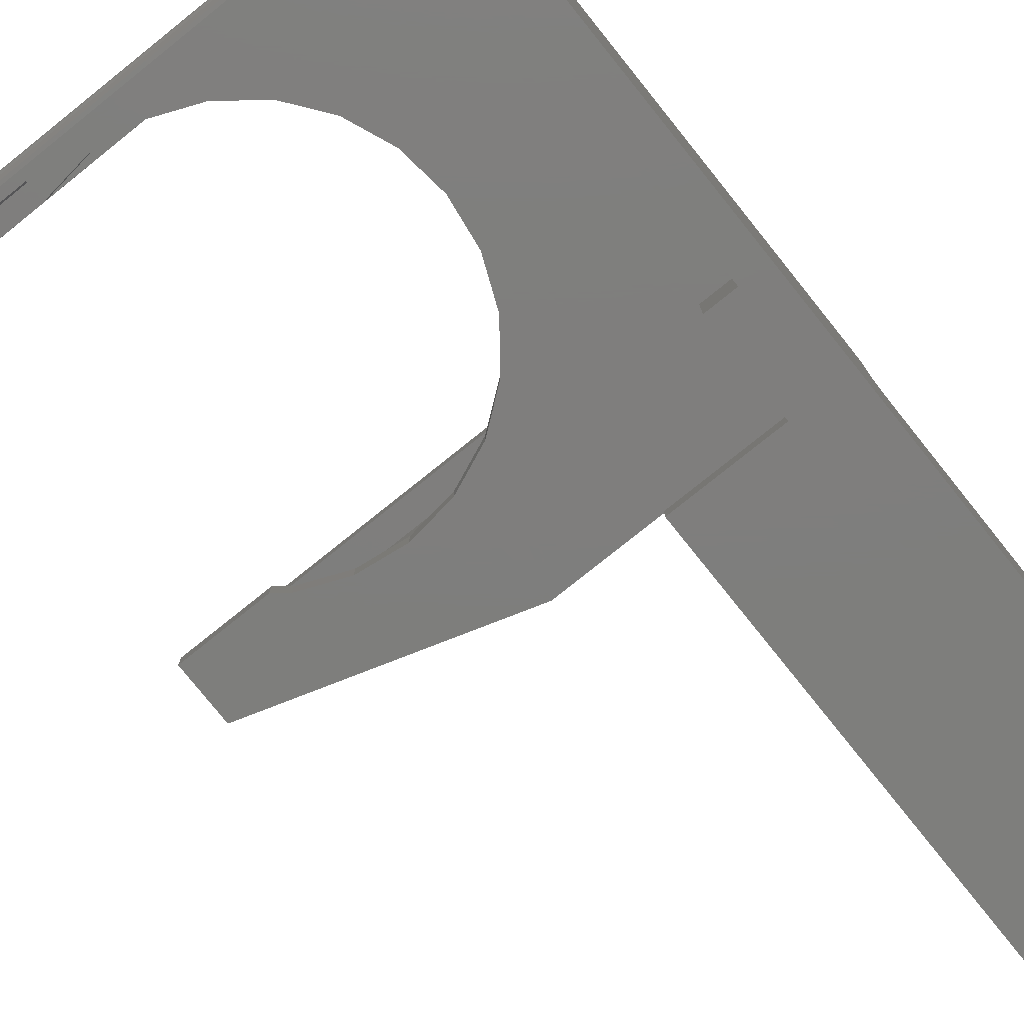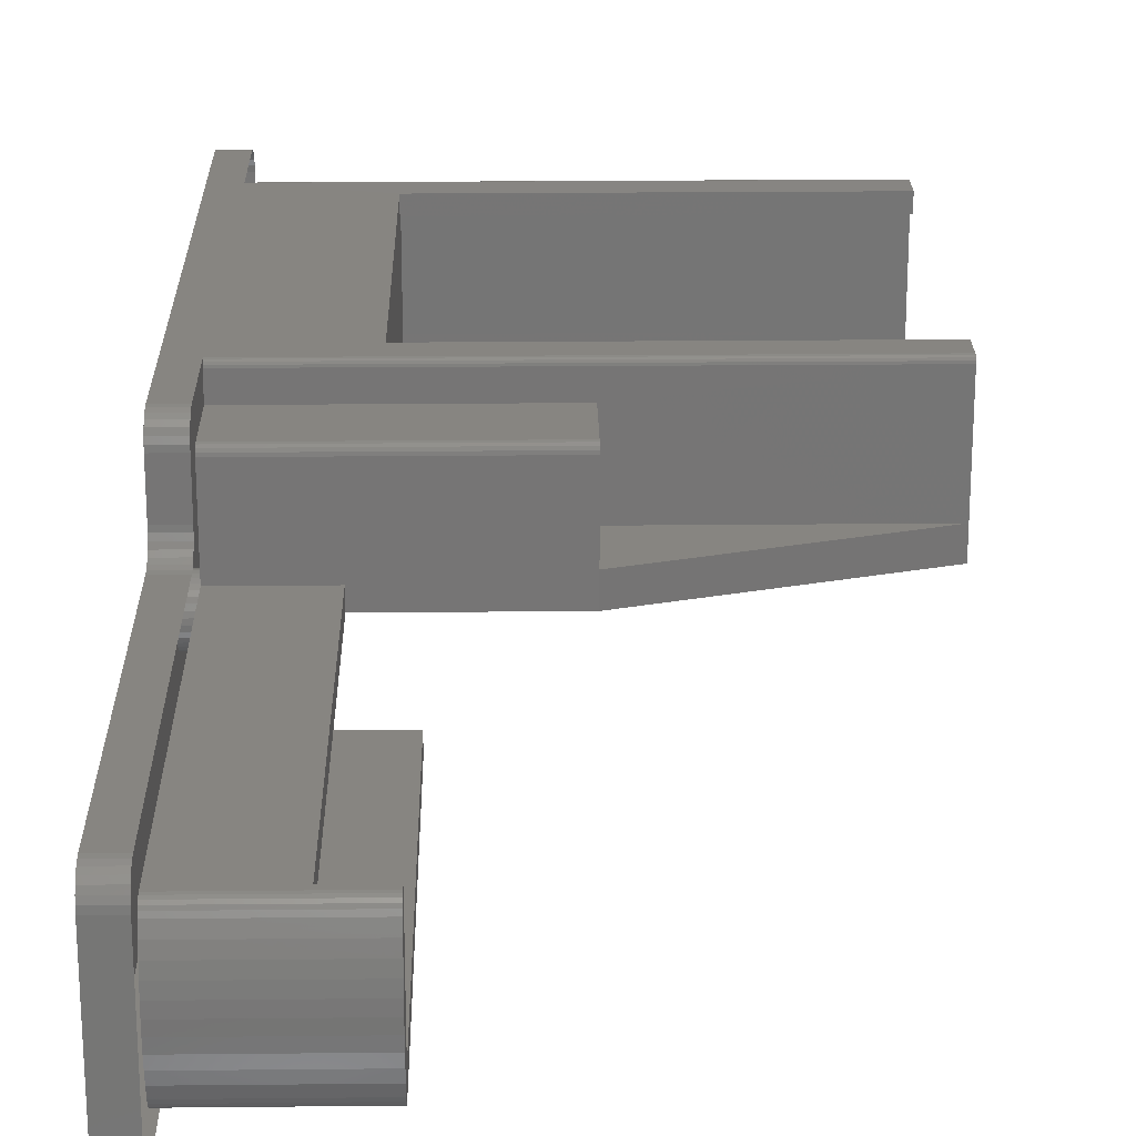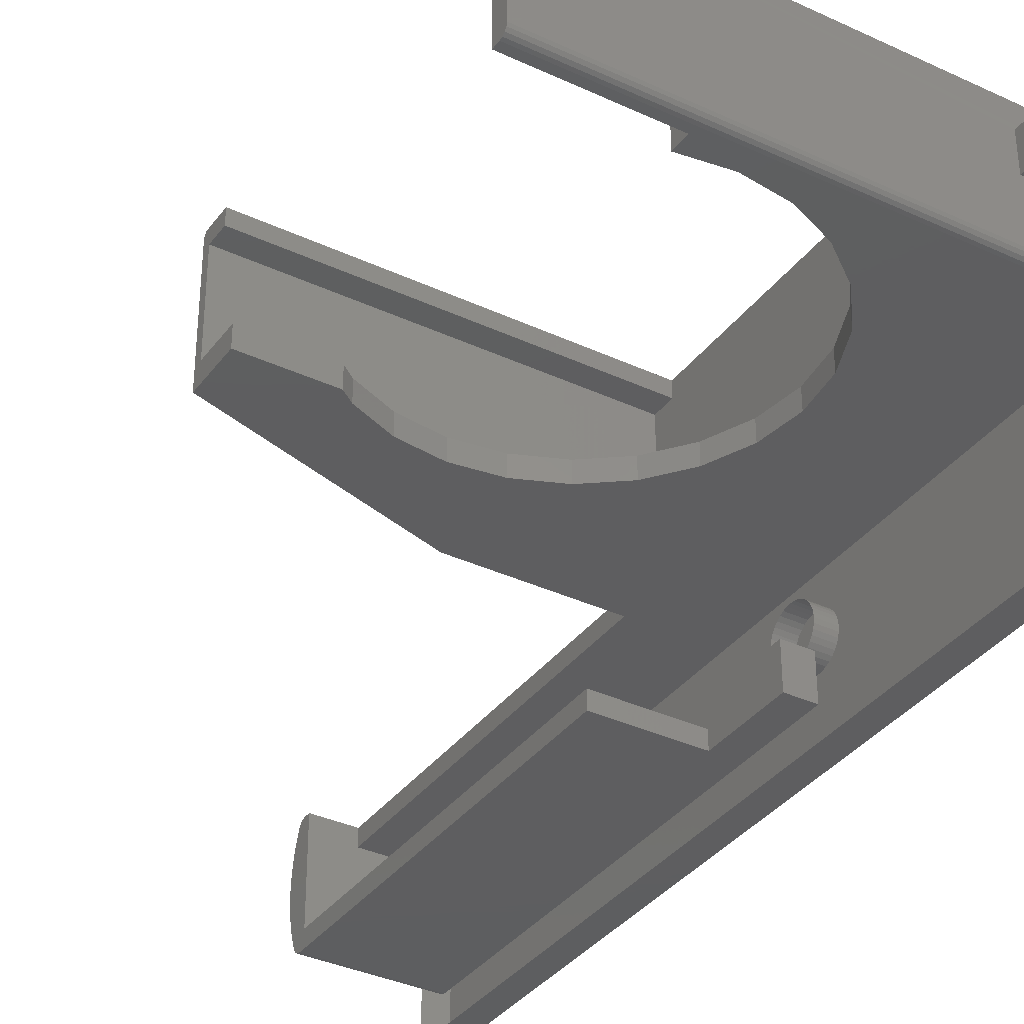
<metadata>
{"format":"stl","ext":"stl","renderer":"f3d","projection":"perspective","resolution":1024,"background":"white","views":[{"elev":-78.0,"azim":-141.3,"up":"+Z"},{"elev":22.2,"azim":-1.0,"up":"+Z"},{"elev":-35.7,"azim":148.4,"up":"+Z"}]}
</metadata>
<code>
# stl→obj: 353 verts, 559 faces
v -81.7 -16.59 -36.48
v -85 -62.69 -36.48
v -85 -16.59 -36.48
v -70.4 -62.69 -36.48
v -70.4 -16.59 -36.48
v -70.4 -16.59 -34.48
v -81.7 -16.59 -34.48
v -70.4 -61.98 -34.48
v -85 -16.59 -34.48
v -85 -61.98 -34.48
v -85 -61.98 -24.9
v -75.4 -61.98 -24.9
v -70.4 -61.98 -22.9
v -75.4 -61.98 -22.9
v -75 39.01 -17.22
v -81.7 39.01 -36.48
v -75 39.01 -36.48
v -81.7 39.01 -30.48
v -85 39.01 -17.22
v -85 39.01 -30.48
v -75 40.91 -36.48
v -85 39.01 -36.48
v -85 40.91 -36.48
v -75 40.91 -12.95
v -85 40.91 -12.95
v -58.4 -18.59 -21.9
v -75.4 -18.59 -24.9
v -58.4 -18.59 -24.9
v -75.4 -18.59 -22.9
v -85 -18.59 -22.9
v -85 -18.59 -13.74
v -58.4 -18.59 -13.74
v -85 -62.71 -22.9
v -70.4 -62.71 -22.9
v -70.4 -63.72 -23.57
v -85 -63.89 -23.97
v -70.4 -63.89 -23.97
v -85 -63.72 -23.57
v -85 -64.26 -25.08
v -70.4 -64.26 -25.08
v -85 -64.56 -26.21
v -70.4 -64.56 -26.21
v -85 -64.77 -27.36
v -70.4 -64.77 -27.36
v -85 -64.89 -28.52
v -70.4 -64.89 -28.52
v -85 -64.94 -29.69
v -70.4 -64.94 -29.69
v -85 -64.89 -30.86
v -70.4 -64.89 -30.86
v -85 -64.77 -32.02
v -70.4 -64.77 -32.02
v -85 -64.56 -33.17
v -70.4 -64.56 -33.17
v -85 -64.26 -34.3
v -70.4 -64.26 -34.3
v -85 -63.89 -35.41
v -70.4 -63.89 -35.41
v -85 -63.73 -35.79
v -70.4 -63.73 -35.79
v -88 41.71 -39.75
v -85 -64.29 -39.75
v -88 -64.29 -39.75
v -85 41.71 -39.75
v -88 44.21 -12.25
v -85 44.21 -37.25
v -88 44.21 -37.25
v -85 44.21 -12.25
v -85 -66.79 -22.2
v -88 -66.79 -37.25
v -85 -66.79 -37.25
v -88 -66.79 -22.2
v -88 44.15 -11.69
v -85 44.15 -11.69
v -88 43.97 -11.16
v -85 43.97 -11.16
v -88 43.67 -10.69
v -85 43.67 -10.69
v -85 43.27 -10.29
v -88 43.27 -10.29
v -85 42.8 -9.993
v -88 42.8 -9.993
v -85 42.27 -9.808
v -88 42.27 -9.808
v -85 41.71 -9.745
v -88 41.71 -9.745
v -88 42.27 -39.69
v -85 42.27 -39.69
v -88 42.8 -39.5
v -85 42.8 -39.5
v -88 43.27 -39.2
v -85 43.27 -39.2
v -88 43.67 -38.81
v -85 43.67 -38.81
v -88 43.97 -38.33
v -85 43.97 -38.33
v -88 44.15 -37.81
v -85 44.15 -37.81
v -88 -21.72 -11.69
v -88 -21.79 -17.2
v -88 -21.79 -12.25
v -88 -66.72 -21.64
v -88 -66.72 -37.81
v -88 -66.54 -21.12
v -88 -66.54 -38.33
v -88 -66.24 -20.64
v -88 -66.24 -38.81
v -88 -65.84 -20.25
v -88 -65.84 -39.2
v -88 -65.37 -19.95
v -88 -65.37 -39.5
v -88 -64.84 -19.76
v -88 -64.84 -39.69
v -88 -64.29 -19.7
v -88 -24.29 -19.7
v -88 -23.73 -19.64
v -88 -23.2 -19.45
v -88 -22.73 -19.15
v -88 -22.33 -18.76
v -88 -22.03 -18.28
v -88 -21.85 -17.76
v -88 -21.54 -11.16
v -88 -21.24 -10.69
v -88 -20.84 -10.29
v -88 -20.37 -9.993
v -88 -19.84 -9.808
v -88 -19.29 -9.745
v -85 -19.84 -9.808
v -85 -19.29 -9.745
v -85 -20.37 -9.993
v -85 -20.84 -10.29
v -85 -21.24 -10.69
v -85 -21.54 -11.16
v -85 -21.72 -11.69
v -85 -21.79 -12.25
v -85 -21.79 -17.2
v -85 -21.85 -17.76
v -85 -22.03 -18.28
v -85 -22.33 -18.76
v -85 -22.73 -19.15
v -85 -23.2 -19.45
v -85 -23.73 -19.64
v -85 -24.29 -19.7
v -85 -64.29 -19.7
v -85 -64.84 -19.76
v -85 -65.37 -19.95
v -85 -65.84 -20.25
v -85 -66.24 -20.64
v -85 -66.54 -21.12
v -85 -66.72 -21.64
v -85 -66.72 -37.81
v -85 -66.54 -38.33
v -85 -66.24 -38.81
v -85 -65.84 -39.2
v -85 -65.37 -39.5
v -85 -64.84 -39.69
v -75 33.02 -17.22
v -75 33.01 -12.95
v -58.4 -18.53 -13.44
v -58.4 -10.59 -21.9
v -58.4 -18.35 -13.18
v -58.4 -18.1 -13.01
v -58.4 -17.79 -12.95
v -58.4 -10.59 -12.95
v -32.75 -10.59 -21.9
v -32.75 -10.59 -10.33
v -85 -10.59 -12.95
v -85 -10.58 -10.32
v -72.75 -9.586 -22.6
v -72.75 -7.057 -11.55
v -72.75 -9.587 -11.55
v -72.75 31.14 -22.6
v -72.75 -7.057 -9.747
v -72.75 29.13 -11.56
v -72.75 31.13 -11.56
v -72.75 31.14 -21.9
v -72.75 29.13 -9.747
v -85 -17.79 -12.95
v -85 32.05 -24.9
v -71.75 10.78 -24.9
v -71.11 15.7 -24.9
v -69.22 20.28 -24.9
v -66.2 24.22 -24.9
v -62.27 27.24 -24.9
v -57.69 29.14 -24.9
v -47.85 31.16 -24.9
v -32.75 32.09 -24.9
v -52.77 29.79 -24.9
v -32.75 31.17 -24.9
v -47.85 29.15 -24.9
v -69.2 1.282 -24.9
v -71.1 5.862 -24.9
v -66.18 -2.651 -24.9
v -62.24 -5.667 -24.9
v -57.66 -7.562 -24.9
v -52.74 -8.205 -24.9
v -32.75 -10.59 -24.9
v -47.82 -7.554 -24.9
v -43.24 -5.652 -24.9
v -41.86 -4.587 -24.9
v -32.75 -4.588 -24.9
v -85 33.01 -17.22
v -32.75 -9.588 -22.6
v -32.75 -10.54 -10.11
v -32.75 -10.42 -9.922
v -32.75 -10.23 -9.797
v -32.75 -10.01 -9.753
v -32.75 -4.588 -22.6
v -32.75 -9.587 -11.55
v -32.75 -7.057 -9.754
v -32.75 -7.057 -11.55
v -85 -10.01 -9.744
v -85 32.36 -9.745
v -32.75 32.38 -9.745
v -32.75 29.13 -9.747
v -32.75 31.16 -11.56
v -32.75 29.13 -11.56
v -32.75 31.18 -21.9
v -85 33 -12.95
v -81.7 24.01 -30.48
v -81.7 24.01 -36.48
v -85 24.01 -30.48
v -85 24.01 -36.48
v -81.7 -6.586 -36.48
v -81.7 -16.59 -31.6
v -81.7 -6.586 -31.6
v -85 -6.586 -36.48
v -85 -6.586 -31.6
v -85 -16.59 -31.6
v -70.4 -63.56 -36.07
v -70.4 -63.55 -23.29
v -70.4 -63.31 -36.29
v -70.4 -63.31 -23.08
v -70.4 -63.03 -22.94
v -70.4 -63.01 -36.43
v -87.4 -12.21 -28.95
v -87.4 -12.19 -27.94
v -87.4 -12.25 -28.45
v -87.4 -12.08 -29.44
v -87.4 -12.06 -27.46
v -87.4 -11.88 -29.91
v -87.4 -11.83 -27
v -87.4 -11.59 -30.33
v -87.4 -11.54 -26.59
v -87.4 -11.24 -30.69
v -87.4 -11.17 -26.23
v -87.4 -10.83 -30.99
v -87.4 -10.75 -25.95
v -87.4 -10.37 -31.21
v -87.4 -10.29 -25.74
v -87.4 -9.883 -31.35
v -87.4 -9.801 -25.62
v -87.4 -9.379 -31.4
v -87.4 -9.295 -25.58
v -87.4 -8.873 -31.36
v -87.4 -8.791 -25.63
v -87.4 -8.382 -31.24
v -87.4 -8.303 -25.77
v -87.4 -7.919 -31.03
v -87.4 -7.846 -25.99
v -87.4 -7.5 -30.74
v -87.4 -7.435 -26.29
v -87.4 -7.136 -30.39
v -87.4 -7.082 -26.65
v -87.4 -6.839 -29.98
v -87.4 -6.797 -27.07
v -87.4 -6.618 -29.52
v -87.4 -6.59 -27.53
v -87.4 -6.48 -29.04
v -87.4 -6.466 -28.03
v -87.4 -6.429 -28.53
v -85 -9.801 -25.62
v -85 -10.29 -25.74
v -85 -10.75 -25.95
v -85 -11.17 -26.23
v -85 -11.54 -26.59
v -85 -11.83 -27
v -85 -12.06 -27.46
v -85 -12.19 -27.94
v -85 -12.25 -28.45
v -85 -12.21 -28.95
v -85 -12.08 -29.44
v -85 -11.88 -29.91
v -85 -11.59 -30.33
v -85 -11.24 -30.69
v -85 -10.83 -30.99
v -85 -10.37 -31.21
v -85 -9.883 -31.35
v -85 -9.379 -31.4
v -85 -8.873 -31.36
v -85 -8.382 -31.24
v -85 -7.919 -31.03
v -85 -7.5 -30.74
v -85 -7.136 -30.39
v -85 -6.839 -29.98
v -85 -6.618 -29.52
v -85 -6.48 -29.04
v -85 -6.429 -28.53
v -85 -6.466 -28.03
v -85 -6.59 -27.53
v -85 -6.797 -27.07
v -85 -7.082 -26.65
v -85 -7.435 -26.29
v -85 -7.846 -25.99
v -85 -8.303 -25.77
v -85 -8.791 -25.63
v -85 -9.295 -25.58
v -47.85 31.16 -22.6
v -69.22 20.28 -22.6
v -71.11 15.7 -22.6
v -71.75 10.78 -22.6
v -71.1 5.862 -22.6
v -69.2 1.282 -22.6
v -66.18 -2.651 -22.6
v -62.24 -5.667 -22.6
v -57.66 -7.562 -22.6
v -52.74 -8.205 -22.6
v -47.82 -7.554 -22.6
v -43.24 -5.652 -22.6
v -41.86 -4.587 -22.6
v -52.77 29.79 -22.6
v -47.85 29.15 -22.6
v -57.69 29.14 -22.6
v -62.27 27.24 -22.6
v -66.2 24.22 -22.6
v -32.75 32.45 -24.83
v -32.75 32.62 -9.794
v -32.75 32.74 -24.63
v -32.75 32.83 -9.931
v -32.75 32.94 -24.33
v -32.75 32.97 -10.14
v -32.75 33.01 -23.98
v -32.75 33.01 -10.38
v -85 -63.55 -23.29
v -85 -63.31 -23.08
v -85 -63.03 -22.94
v -85 -63.01 -36.43
v -85 -63.31 -36.29
v -85 -63.56 -36.07
v -85 -18.53 -13.44
v -85 -18.35 -13.18
v -85 -18.1 -13.01
v -85 -10.54 -10.1
v -85 -10.42 -9.913
v -85 -10.23 -9.788
v -85 32.6 -9.794
v -85 32.8 -9.931
v -85 32.94 -10.14
v -85 32.99 -10.38
v -85 32.97 -23.98
v -85 32.9 -24.33
v -85 32.7 -24.63
v -85 32.4 -24.83
f 1 2 3
f 2 1 4
f 4 1 5
f 1 6 5
f 6 1 7
f 8 9 10
f 9 8 7
f 7 8 6
f 11 12 10
f 10 13 8
f 13 10 12
f 13 12 14
f 15 16 17
f 16 15 18
f 18 19 20
f 19 18 15
f 21 22 23
f 22 21 16
f 16 21 17
f 23 24 21
f 24 23 25
f 26 27 28
f 27 26 29
f 29 26 30
f 30 26 31
f 31 26 32
f 33 14 30
f 14 33 34
f 14 34 13
f 29 30 14
f 35 36 37
f 36 35 38
f 37 39 40
f 39 37 36
f 40 41 42
f 41 40 39
f 42 43 44
f 43 42 41
f 44 45 46
f 45 44 43
f 46 47 48
f 47 46 45
f 48 49 50
f 49 48 47
f 50 51 52
f 51 50 49
f 52 53 54
f 53 52 51
f 54 55 56
f 55 54 53
f 56 57 58
f 57 56 55
f 58 59 60
f 59 58 57
f 61 62 63
f 62 61 64
f 65 66 67
f 66 65 68
f 69 70 71
f 70 69 72
f 73 68 65
f 68 73 74
f 75 74 73
f 74 75 76
f 77 76 75
f 76 77 78
f 79 77 80
f 77 79 78
f 81 80 82
f 80 81 79
f 83 82 84
f 82 83 81
f 85 84 86
f 84 85 83
f 87 64 61
f 64 87 88
f 89 88 87
f 88 89 90
f 91 90 89
f 90 91 92
f 93 92 91
f 92 93 94
f 95 94 93
f 94 95 96
f 97 96 95
f 96 97 98
f 67 98 97
f 98 67 66
f 99 100 101
f 102 70 72
f 70 102 103
f 103 102 104
f 103 104 105
f 105 104 106
f 105 106 107
f 107 106 108
f 107 108 109
f 109 108 110
f 109 110 111
f 111 110 112
f 111 112 113
f 113 112 114
f 113 114 63
f 63 114 115
f 63 115 61
f 61 115 116
f 61 116 117
f 61 117 118
f 61 118 119
f 61 119 120
f 61 120 121
f 61 121 100
f 61 100 99
f 61 99 122
f 61 122 123
f 61 123 124
f 61 124 125
f 61 125 126
f 61 126 127
f 61 127 86
f 61 86 87
f 87 86 84
f 87 84 89
f 89 84 82
f 89 82 91
f 91 82 80
f 91 80 93
f 93 80 77
f 93 77 95
f 95 77 75
f 95 75 97
f 97 75 73
f 97 73 67
f 67 73 65
f 128 127 126
f 127 128 129
f 130 126 125
f 126 130 128
f 131 125 124
f 125 131 130
f 131 123 132
f 123 131 124
f 132 122 133
f 122 132 123
f 133 99 134
f 99 133 122
f 134 101 135
f 101 134 99
f 135 100 136
f 100 135 101
f 136 121 137
f 121 136 100
f 137 120 138
f 120 137 121
f 138 119 139
f 119 138 120
f 139 118 140
f 118 139 119
f 141 118 117
f 118 141 140
f 142 117 116
f 117 142 141
f 143 116 115
f 116 143 142
f 114 143 115
f 143 114 144
f 112 144 114
f 144 112 145
f 110 145 112
f 145 110 146
f 108 146 110
f 146 108 147
f 147 106 148
f 106 147 108
f 148 104 149
f 104 148 106
f 149 102 150
f 102 149 104
f 150 72 69
f 72 150 102
f 71 103 151
f 103 71 70
f 151 105 152
f 105 151 103
f 152 107 153
f 107 152 105
f 153 109 154
f 109 153 107
f 155 109 111
f 109 155 154
f 156 111 113
f 111 156 155
f 63 156 113
f 156 63 62
f 21 15 17
f 157 24 158
f 24 157 15
f 24 15 21
f 26 159 32
f 159 26 160
f 159 160 161
f 161 160 162
f 162 160 163
f 163 160 164
f 165 164 160
f 164 165 166
f 164 166 167
f 167 166 168
f 169 170 171
f 170 169 172
f 170 172 173
f 173 172 174
f 174 172 175
f 175 172 176
f 177 173 174
f 178 164 167
f 164 178 163
f 179 12 11
f 12 179 27
f 27 179 180
f 180 179 181
f 181 179 182
f 182 179 183
f 183 179 184
f 184 179 185
f 185 179 186
f 186 179 187
f 185 186 188
f 186 187 189
f 190 188 186
f 27 191 28
f 191 27 192
f 192 27 180
f 28 191 193
f 28 193 194
f 28 194 195
f 28 195 196
f 28 196 197
f 197 196 198
f 197 198 199
f 197 199 200
f 197 200 201
f 19 157 202
f 157 19 15
f 165 160 26
f 197 26 28
f 26 197 165
f 197 203 165
f 203 197 201
f 165 203 166
f 166 203 204
f 204 203 205
f 205 203 206
f 206 203 207
f 203 201 208
f 207 209 210
f 209 207 203
f 210 209 211
f 170 209 171
f 209 170 211
f 170 210 211
f 210 170 173
f 171 203 169
f 203 171 209
f 212 173 177
f 173 212 207
f 173 207 210
f 129 86 127
f 86 129 213
f 213 129 212
f 213 212 177
f 213 177 214
f 214 177 215
f 85 86 213
f 216 174 175
f 174 216 217
f 215 174 217
f 174 215 177
f 216 176 218
f 176 216 175
f 158 25 219
f 25 158 24
f 16 220 221
f 220 16 18
f 222 18 20
f 18 222 220
f 221 222 223
f 222 221 220
f 16 223 22
f 223 16 221
f 224 7 1
f 7 224 225
f 225 224 226
f 224 3 227
f 3 224 1
f 228 224 227
f 224 228 226
f 225 228 229
f 228 225 226
f 7 229 9
f 229 7 225
f 27 14 12
f 14 27 29
f 50 46 48
f 46 50 52
f 46 52 44
f 44 52 54
f 44 54 42
f 42 54 56
f 42 56 40
f 40 56 58
f 40 58 37
f 37 58 60
f 37 60 35
f 35 60 230
f 35 230 231
f 231 230 232
f 231 232 233
f 233 232 234
f 234 232 235
f 234 235 34
f 34 235 4
f 34 4 13
f 13 4 8
f 8 4 5
f 8 5 6
f 236 237 238
f 237 236 239
f 237 239 240
f 240 239 241
f 240 241 242
f 242 241 243
f 242 243 244
f 244 243 245
f 244 245 246
f 246 245 247
f 246 247 248
f 248 247 249
f 248 249 250
f 250 249 251
f 250 251 252
f 252 251 253
f 252 253 254
f 254 253 255
f 254 255 256
f 256 255 257
f 256 257 258
f 258 257 259
f 258 259 260
f 260 259 261
f 260 261 262
f 262 261 263
f 262 263 264
f 264 263 265
f 264 265 266
f 266 265 267
f 266 267 268
f 268 267 269
f 268 269 270
f 270 269 271
f 272 250 252
f 250 272 273
f 273 248 250
f 248 273 274
f 274 246 248
f 246 274 275
f 275 244 246
f 244 275 276
f 244 277 242
f 277 244 276
f 242 278 240
f 278 242 277
f 240 279 237
f 279 240 278
f 237 280 238
f 280 237 279
f 238 281 236
f 281 238 280
f 236 282 239
f 282 236 281
f 239 283 241
f 283 239 282
f 241 284 243
f 284 241 283
f 243 285 245
f 285 243 284
f 285 247 245
f 247 285 286
f 286 249 247
f 249 286 287
f 287 251 249
f 251 287 288
f 251 289 253
f 289 251 288
f 253 290 255
f 290 253 289
f 255 291 257
f 291 255 290
f 257 292 259
f 292 257 291
f 259 293 261
f 293 259 292
f 261 294 263
f 294 261 293
f 294 265 263
f 265 294 295
f 295 267 265
f 267 295 296
f 296 269 267
f 269 296 297
f 297 271 269
f 271 297 298
f 298 270 271
f 270 298 299
f 299 268 270
f 268 299 300
f 300 266 268
f 266 300 301
f 301 264 266
f 264 301 302
f 302 262 264
f 262 302 303
f 262 304 260
f 304 262 303
f 260 305 258
f 305 260 304
f 258 306 256
f 306 258 305
f 306 254 256
f 254 306 307
f 307 252 254
f 252 307 272
f 218 186 189
f 186 218 308
f 308 218 172
f 172 218 176
f 181 309 310
f 309 181 182
f 180 310 311
f 310 180 181
f 192 311 312
f 311 192 180
f 191 312 313
f 312 191 192
f 193 313 314
f 313 193 191
f 314 194 193
f 194 314 315
f 315 195 194
f 195 315 316
f 316 196 195
f 196 316 317
f 317 198 196
f 198 317 318
f 318 199 198
f 199 318 319
f 319 200 199
f 200 319 320
f 190 321 188
f 321 190 322
f 188 323 185
f 323 188 321
f 185 324 184
f 324 185 323
f 184 325 183
f 325 184 324
f 182 325 309
f 325 182 183
f 169 312 311
f 312 169 313
f 313 169 314
f 314 169 315
f 315 169 316
f 316 169 317
f 317 169 203
f 317 203 318
f 318 203 319
f 319 203 320
f 320 203 208
f 172 323 308
f 323 172 324
f 324 172 325
f 325 172 309
f 309 172 310
f 310 172 311
f 311 172 169
f 308 323 321
f 308 321 322
f 320 201 200
f 201 320 208
f 187 218 189
f 216 215 217
f 215 216 214
f 214 216 218
f 214 218 187
f 214 187 326
f 214 326 327
f 327 326 328
f 327 328 329
f 329 328 330
f 329 330 331
f 331 330 332
f 331 332 333
f 190 308 322
f 308 190 186
f 231 38 35
f 38 231 334
f 231 335 334
f 335 231 233
f 233 336 335
f 336 233 234
f 234 33 336
f 33 234 34
f 4 337 2
f 337 4 235
f 235 338 337
f 338 235 232
f 232 339 338
f 339 232 230
f 60 339 230
f 339 60 59
f 32 340 31
f 340 32 159
f 159 341 340
f 341 159 161
f 341 162 342
f 162 341 161
f 342 163 178
f 163 342 162
f 204 168 166
f 168 204 343
f 205 343 204
f 343 205 344
f 205 345 344
f 345 205 206
f 206 212 345
f 212 206 207
f 213 327 346
f 327 213 214
f 346 329 347
f 329 346 327
f 347 331 348
f 331 347 329
f 348 333 349
f 333 348 331
f 350 330 351
f 330 350 332
f 351 328 352
f 328 351 330
f 328 353 352
f 353 328 326
f 326 179 353
f 179 326 187
f 202 332 350
f 332 202 157
f 157 333 332
f 333 157 158
f 333 158 219
f 333 219 349

</code>
